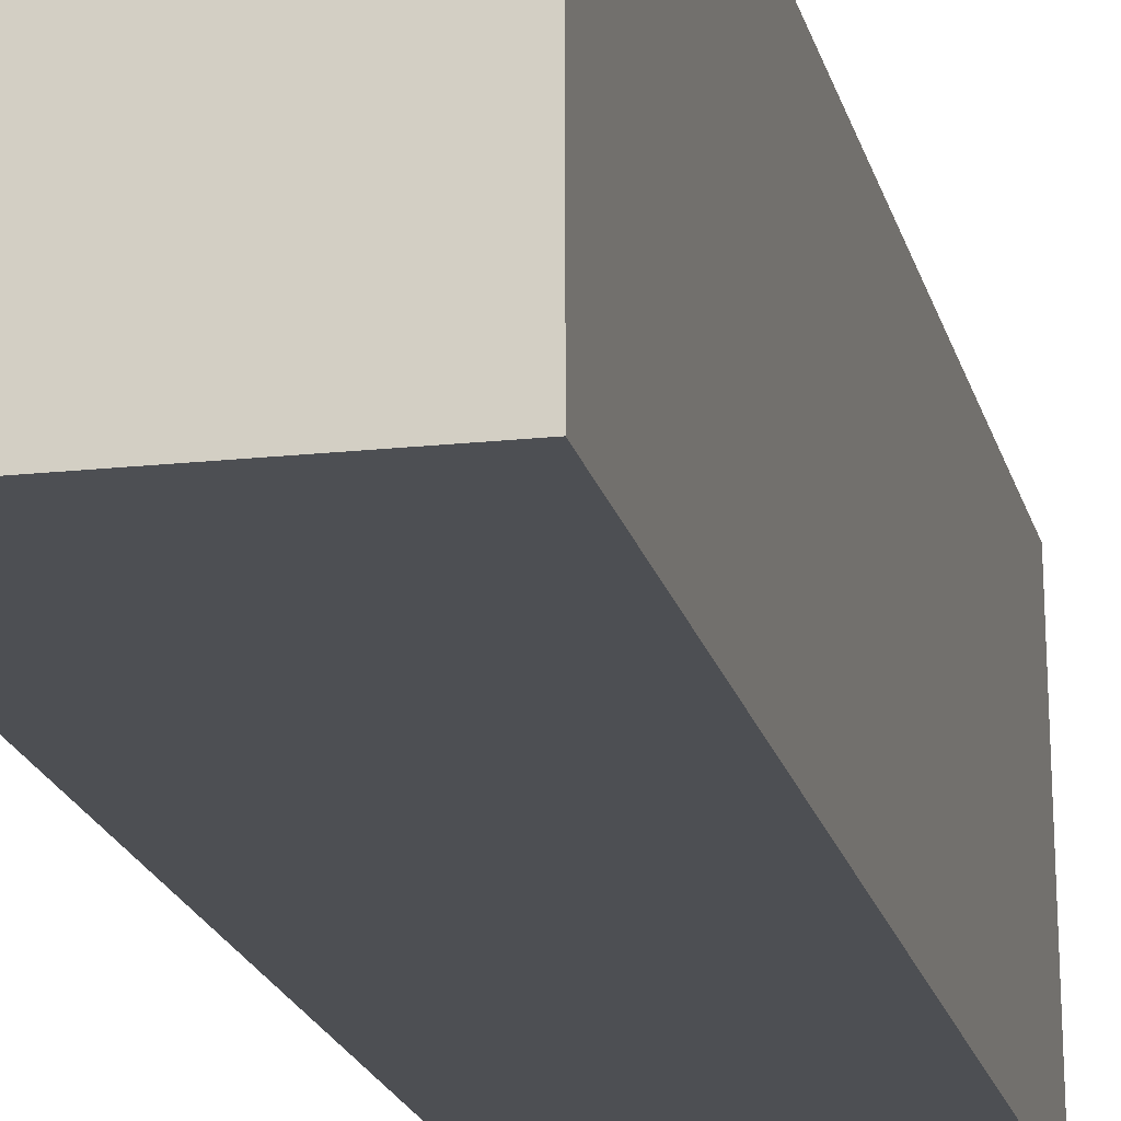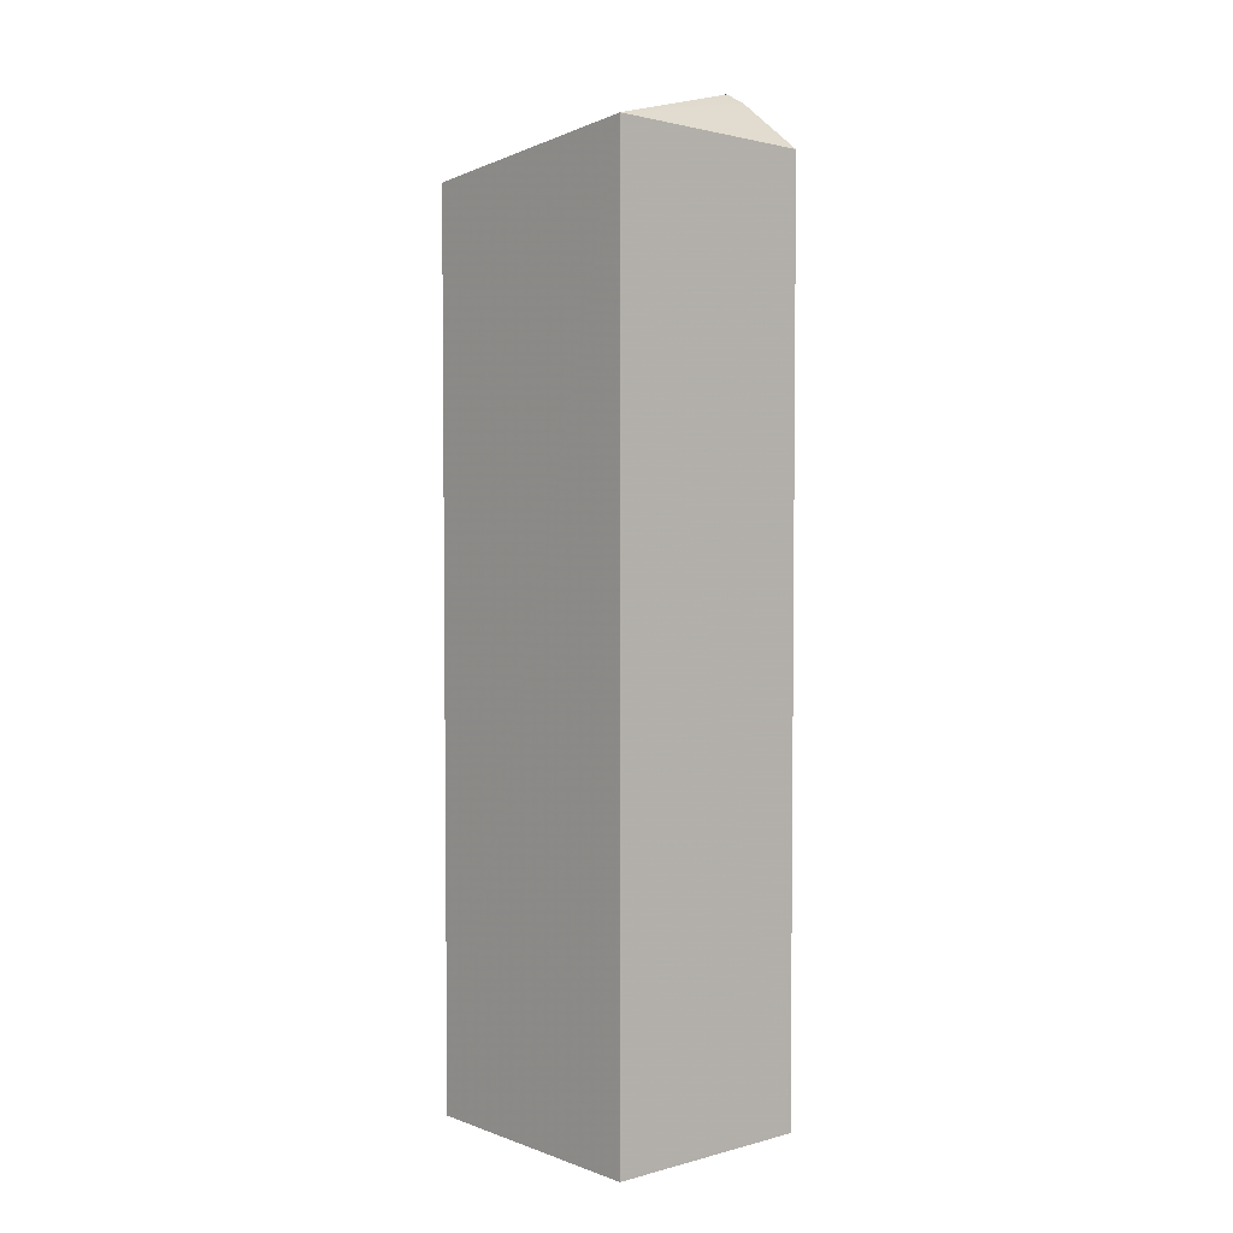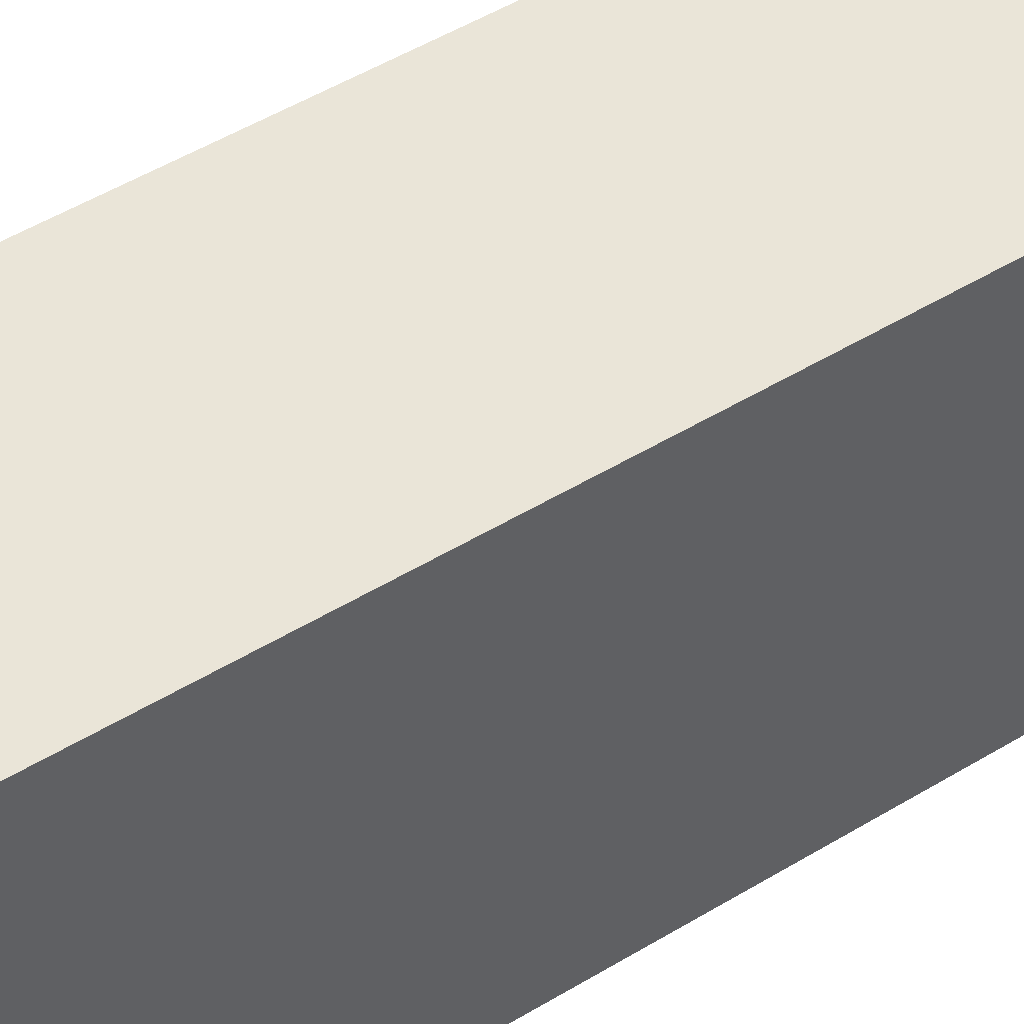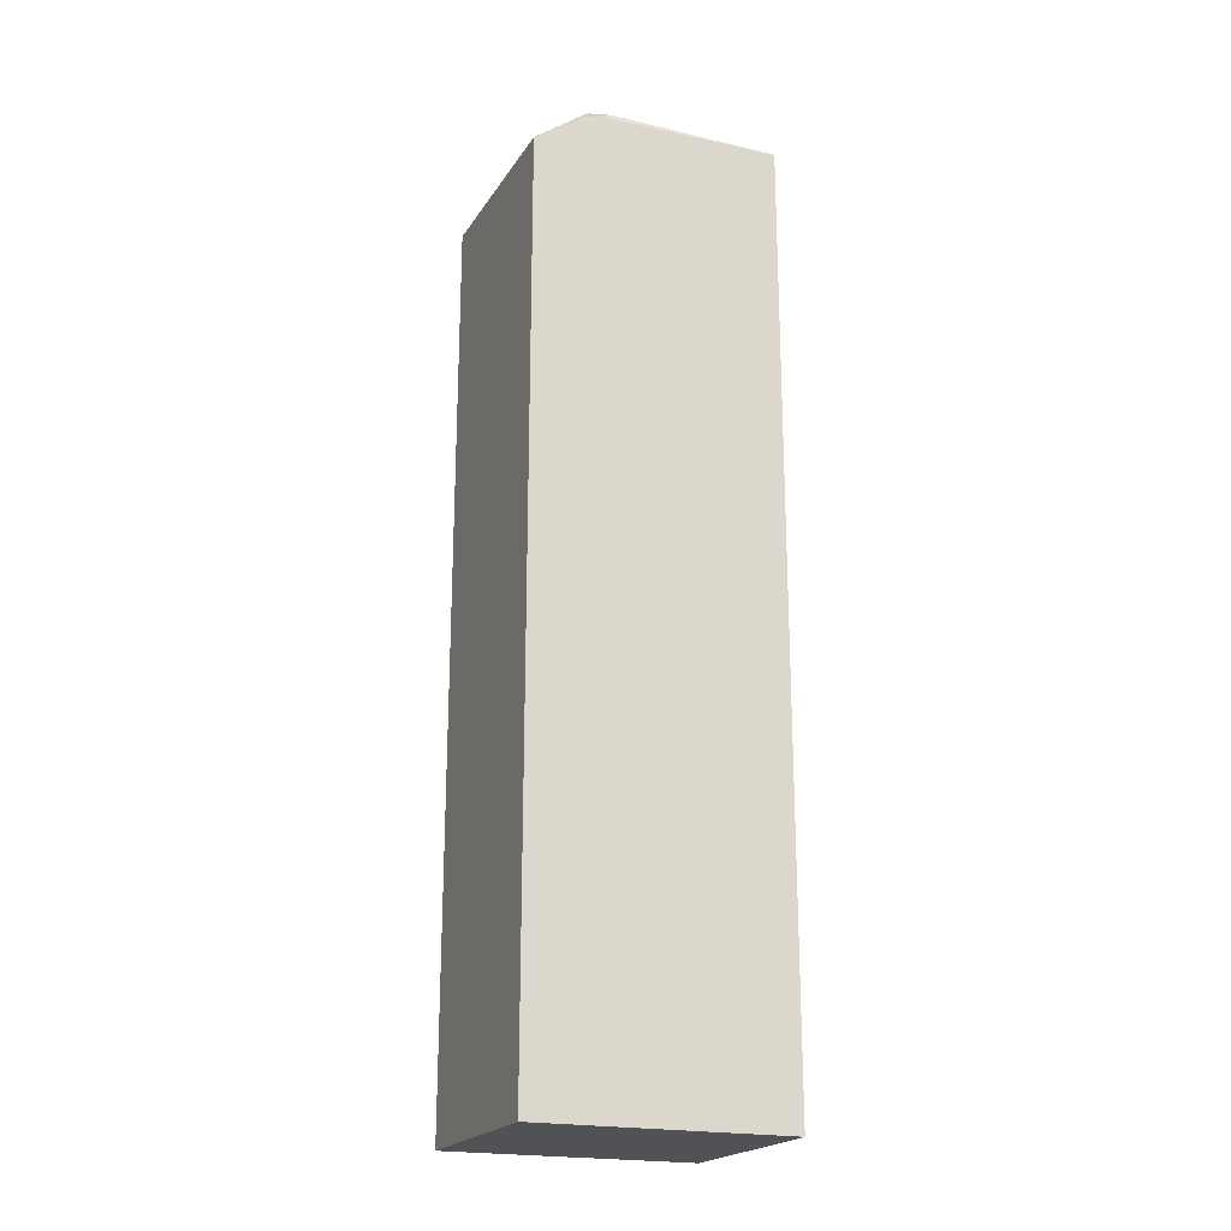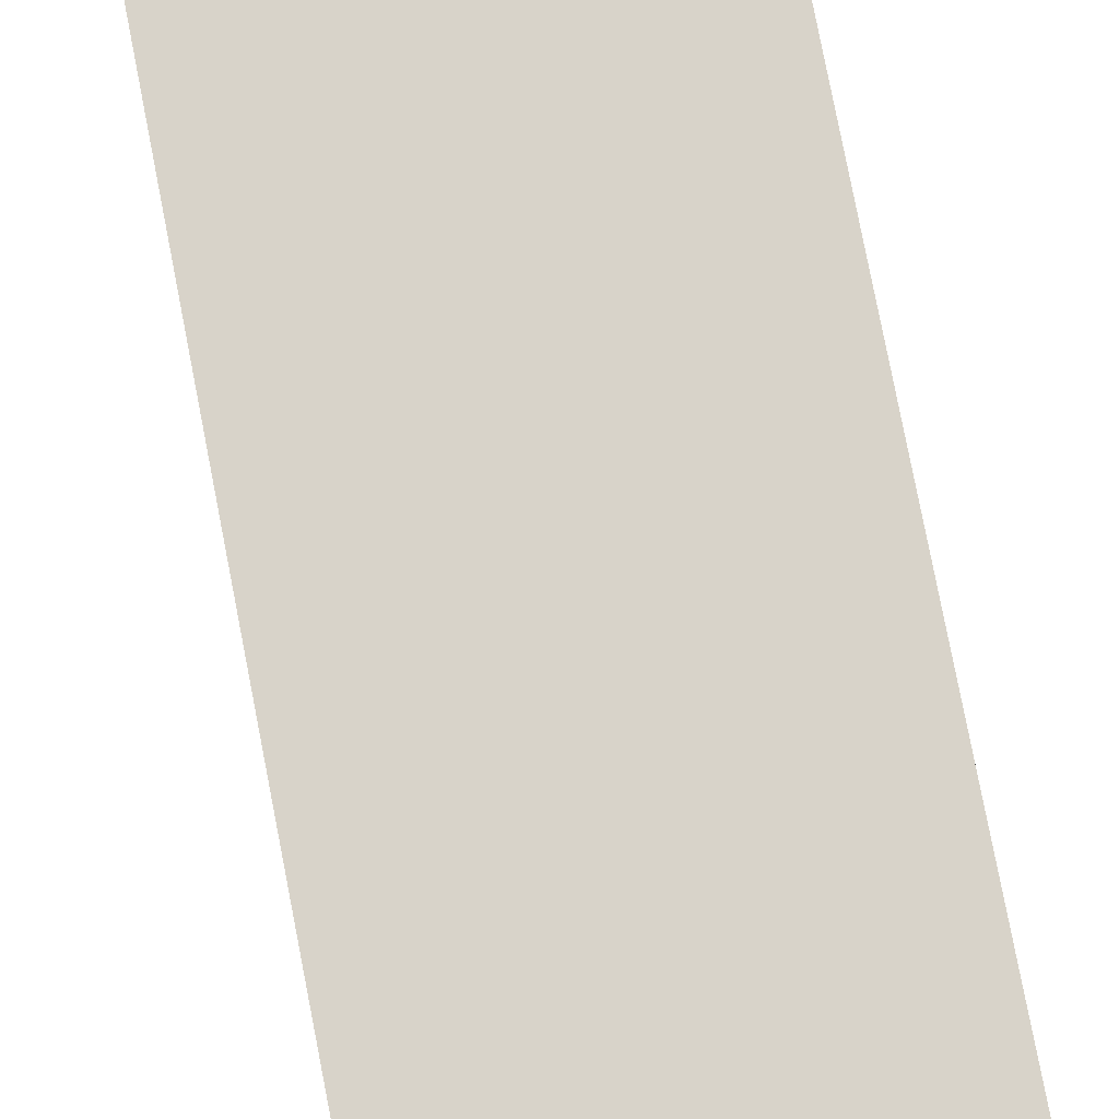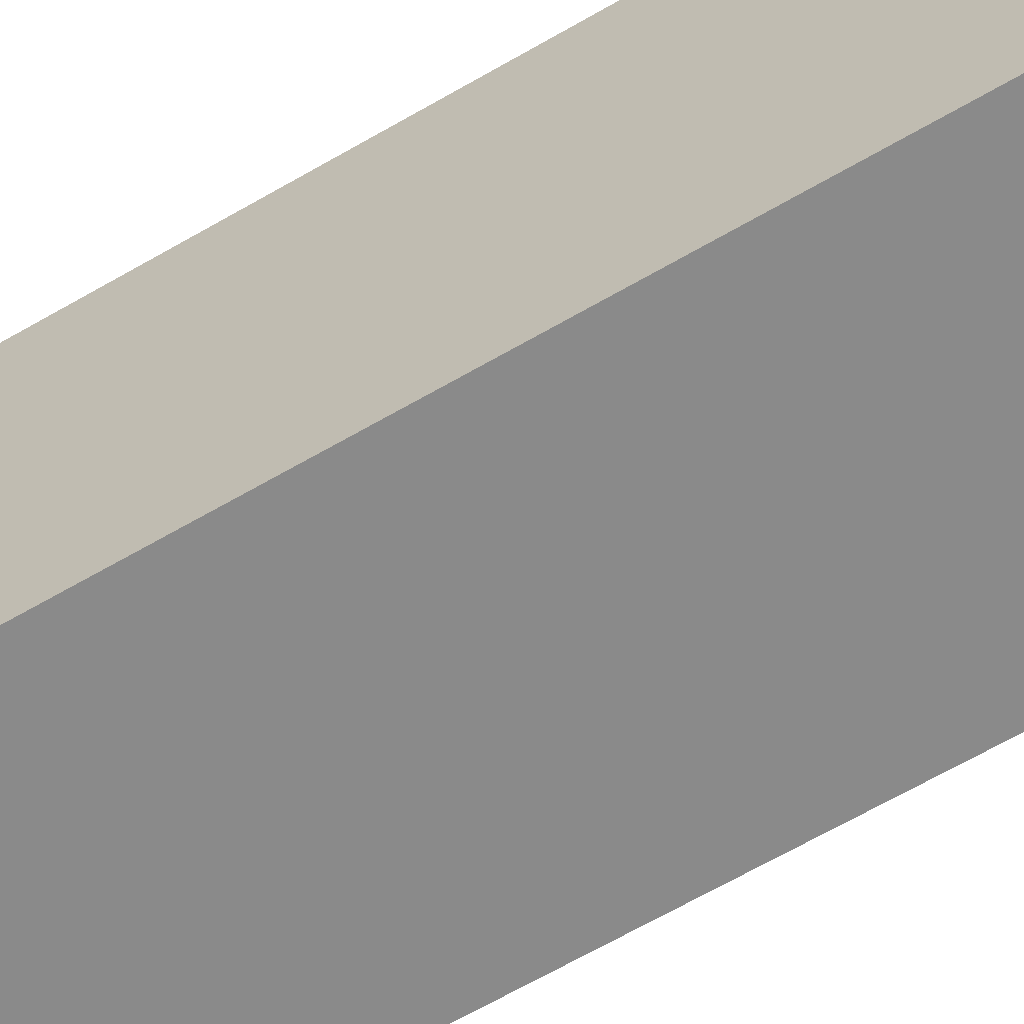
<metadata>
{"format":"obj","ext":"obj","renderer":"f3d","projection":"perspective","resolution":1024,"background":"white","views":[{"elev":-17.8,"azim":12.2,"up":"+Z"},{"elev":3.8,"azim":139.2,"up":"+Y"},{"elev":44.9,"azim":-126.0,"up":"+Z"},{"elev":-20.8,"azim":-112.5,"up":"+Y"},{"elev":76.0,"azim":-10.9,"up":"+Z"},{"elev":-63.5,"azim":-59.3,"up":"+Z"}]}
</metadata>
<code>
v 0.01904 0.8401 0.006274
v 0.2014 0.8092 -0.2246
v 0.03172 0.8496 -0.1395
v 0.02537 0.8496 -0.1331
v 0.009472 0.8401 0.006274
v 0.2014 0.7799 0.006274
v 0.009472 0.8003 -0.2246
v 0.01904 0.844 -0.1712
v 0.02854 0.8512 -0.1617
v 0.2014 -0.02631 -0.2246
v 0.01269 0.8433 -0.1331
v 0.01269 0.8433 -0.1522
v 0.009472 0.8368 -0.1618
v 0.009472 -0.02631 0.006274
v 0.2014 -0.02631 0.006274
v 0.009472 0.8321 -0.1807
v 0.009528 0.8322 -0.1807
v 0.009472 -0.02631 -0.2246
v 0.009472 0.8322 -0.1806
f 5 13 19
f 7 16 17
f 5 19 16
f 5 16 7
f 5 7 18
f 5 18 14
f 7 17 8
f 10 15 14
f 8 19 12
f 8 12 9
f 10 14 18
f 12 19 13
f 16 19 17
f 5 12 13
f 8 17 19
f 5 11 12
f 9 12 11
f 4 9 11
f 4 11 5
f 1 3 4
f 1 4 5
f 1 5 14
f 1 14 15
f 1 15 6
f 1 6 2
f 1 2 3
f 2 8 9
f 2 9 3
f 2 6 15
f 2 15 10
f 2 10 18
f 2 18 7
f 2 7 8
f 3 9 4

</code>
